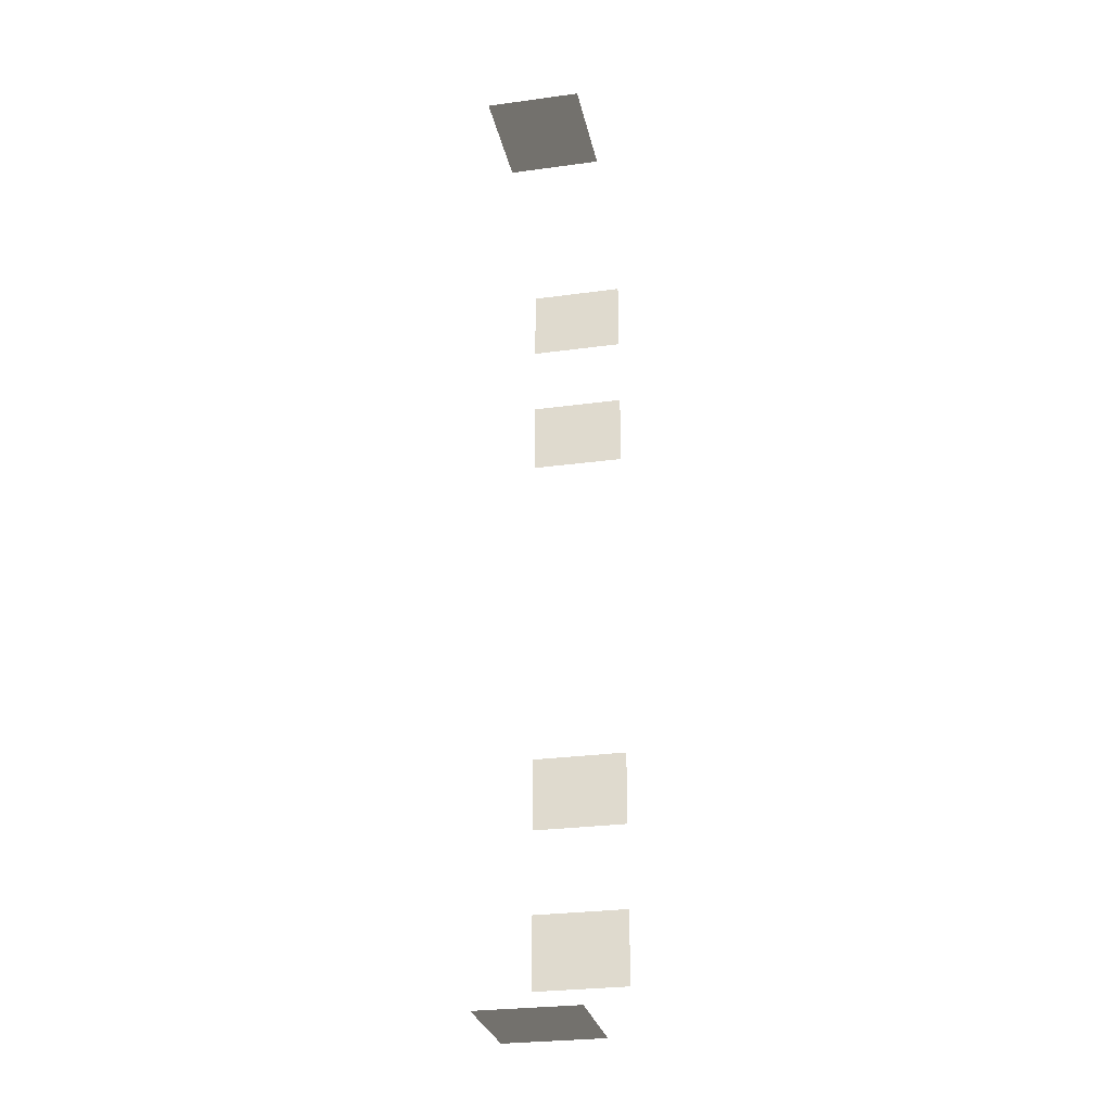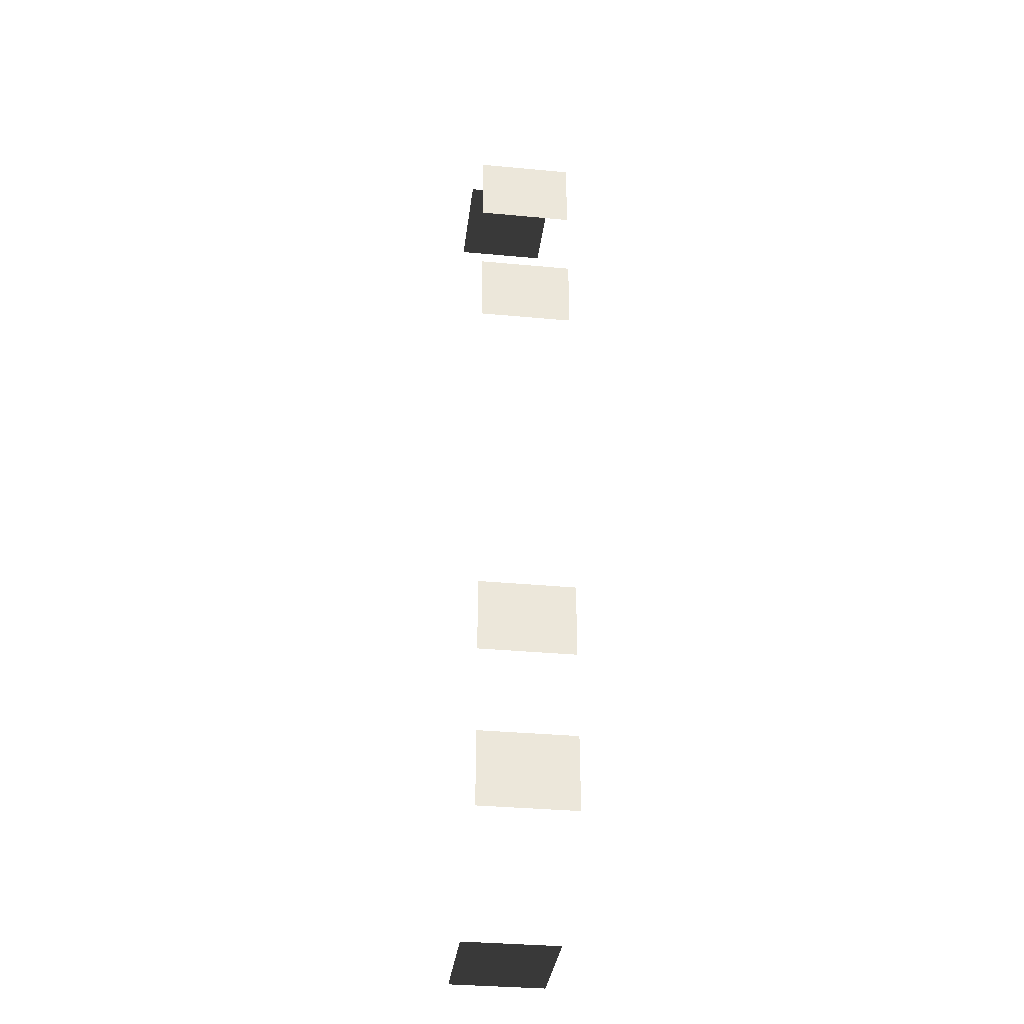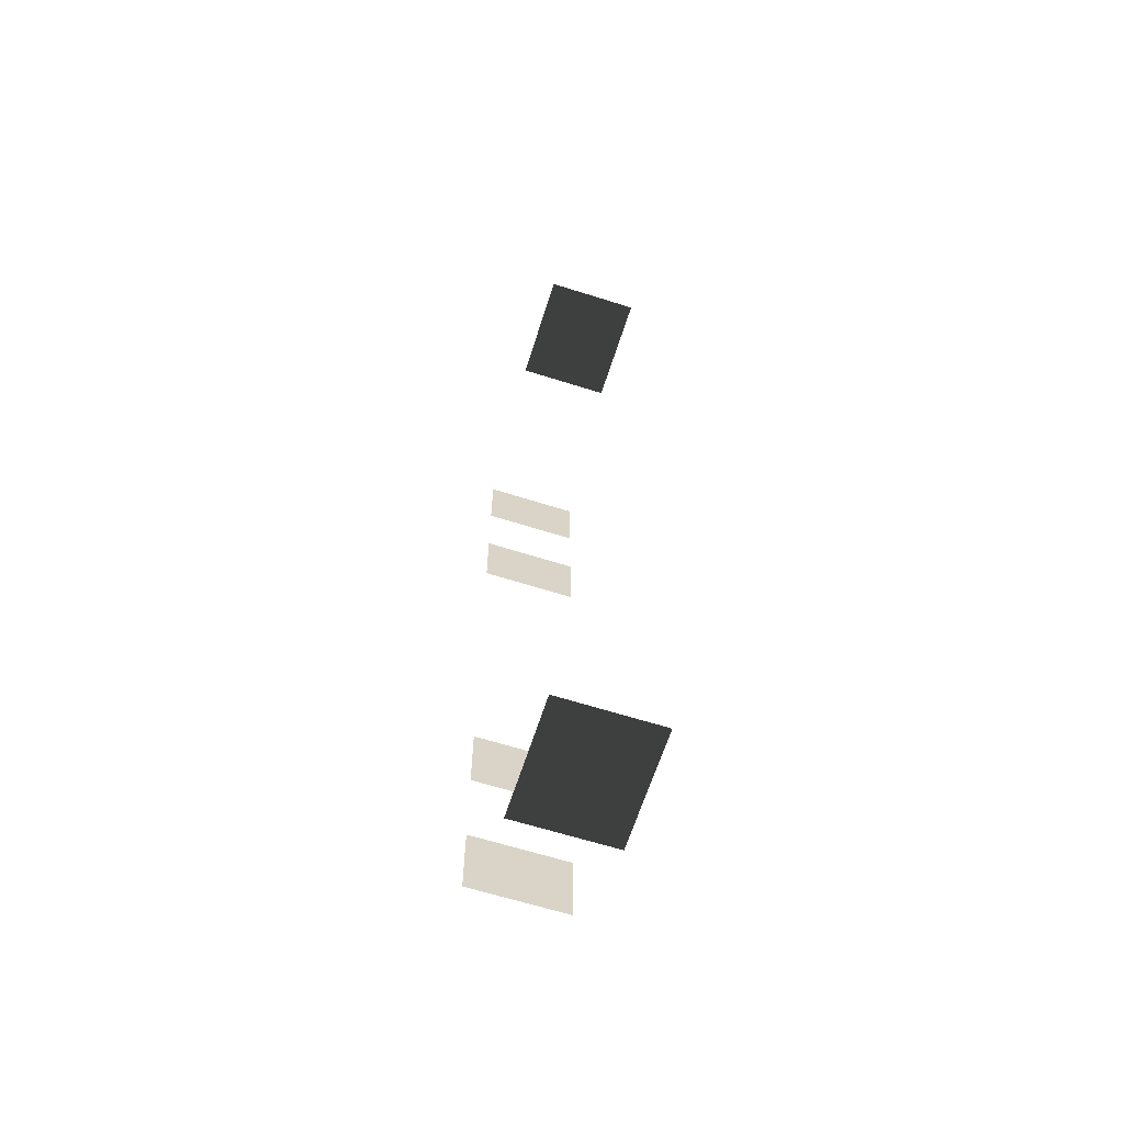
<metadata>
{"format":"obj","ext":"obj","renderer":"f3d","projection":"perspective","resolution":1024,"background":"white","views":[{"elev":-27.8,"azim":-78.3,"up":"+Y"},{"elev":-34.7,"azim":82.9,"up":"+Y"},{"elev":-64.0,"azim":-107.7,"up":"+Y"}]}
</metadata>
<code>
v -0.9569 -5.113 -0.001043
v -0.9569 -5.113 -1.482
v -0.9569 -6.279 -1.482
v -0.9569 -6.279 -0.001042
v -0.9569 -2.608 -0.001042
v -0.9569 -2.608 -1.482
v -0.9569 -3.774 -1.482
v -0.9569 -3.774 -0.001043
v -0.9569 3.839 -0.001043
v -0.9569 3.839 -1.482
v -0.9569 2.673 -1.482
v -0.9569 2.673 -0.001043
v -0.9569 6.148 -0.001043
v -0.9569 6.148 -1.482
v -0.9569 4.981 -1.482
v -0.9569 4.981 -0.001043
v -4.046 -7.499 -0.001042
v -4.046 -7.499 -1.482
v -4.629 -7.499 -1.482
v -4.629 -7.499 -0.001042
v -3.463 -7.499 -0.001042
v -3.463 -7.499 -1.482
v -2.88 -7.499 -0.001042
v -2.88 -7.499 -1.482
v -3.463 -7.499 -1.482
v -3.463 -7.499 -0.001042
v -3.463 7.447 -0.001043
v -3.463 7.447 -1.482
v -2.88 7.447 -1.482
v -2.88 7.447 -0.001043
v -4.046 7.447 -0.001044
v -4.046 7.447 -1.482
v -4.629 7.447 -0.001043
v -4.629 7.447 -1.482
v -4.046 7.447 -1.482
v -4.046 7.447 -0.001044
g Building.035_(1)_33918_354
f 1 3 2
f 1 4 3
f 5 7 6
f 5 8 7
f 9 11 10
f 9 12 11
f 13 15 14
f 13 16 15
f 17 19 18
f 17 20 19
f 21 17 18
f 21 18 22
f 23 25 24
f 23 26 25
f 27 29 28
f 27 30 29
f 31 27 28
f 31 28 32
f 33 35 34
f 33 36 35

</code>
